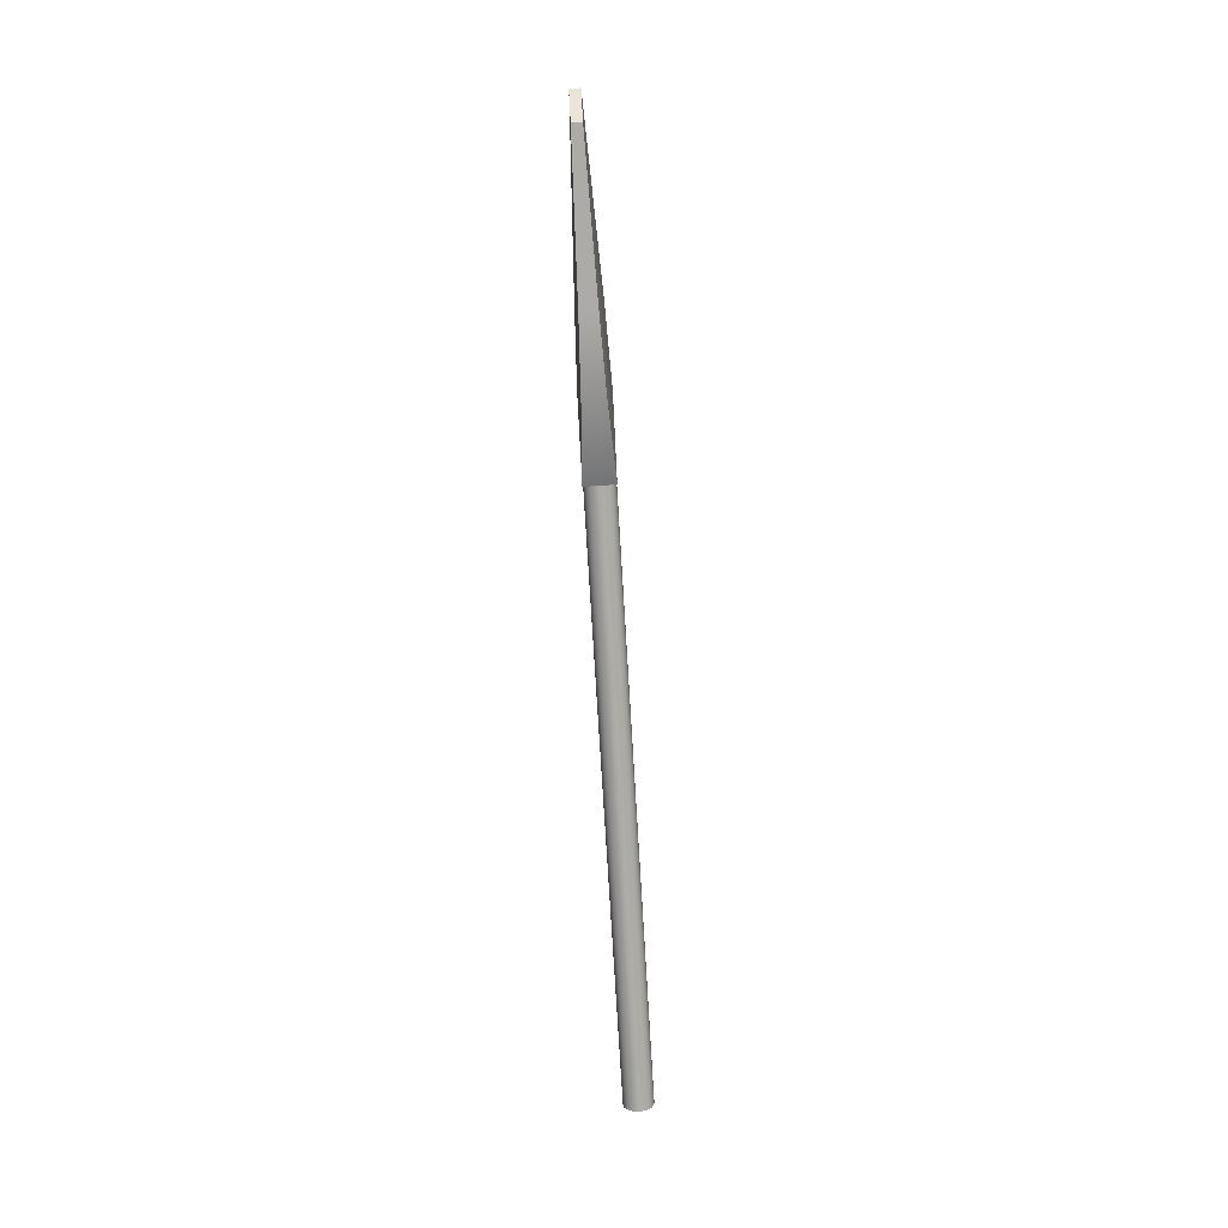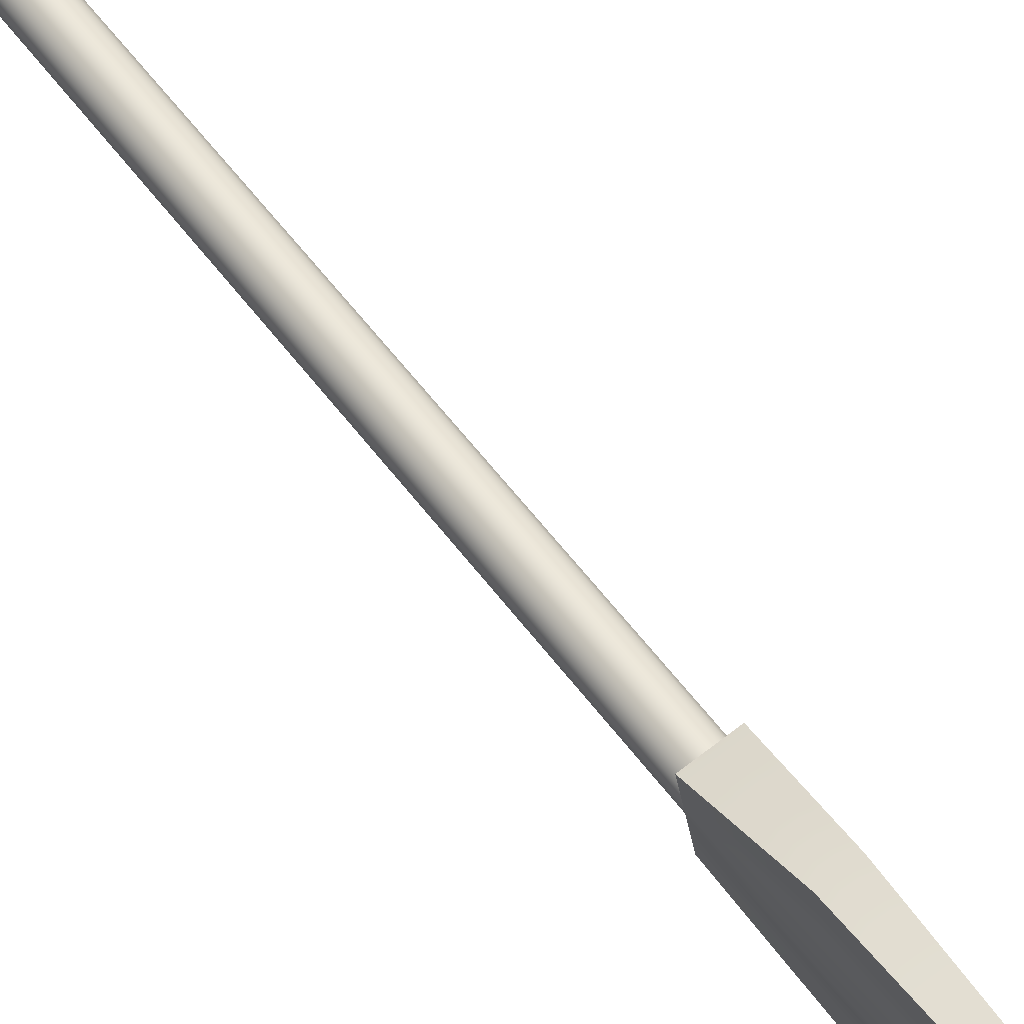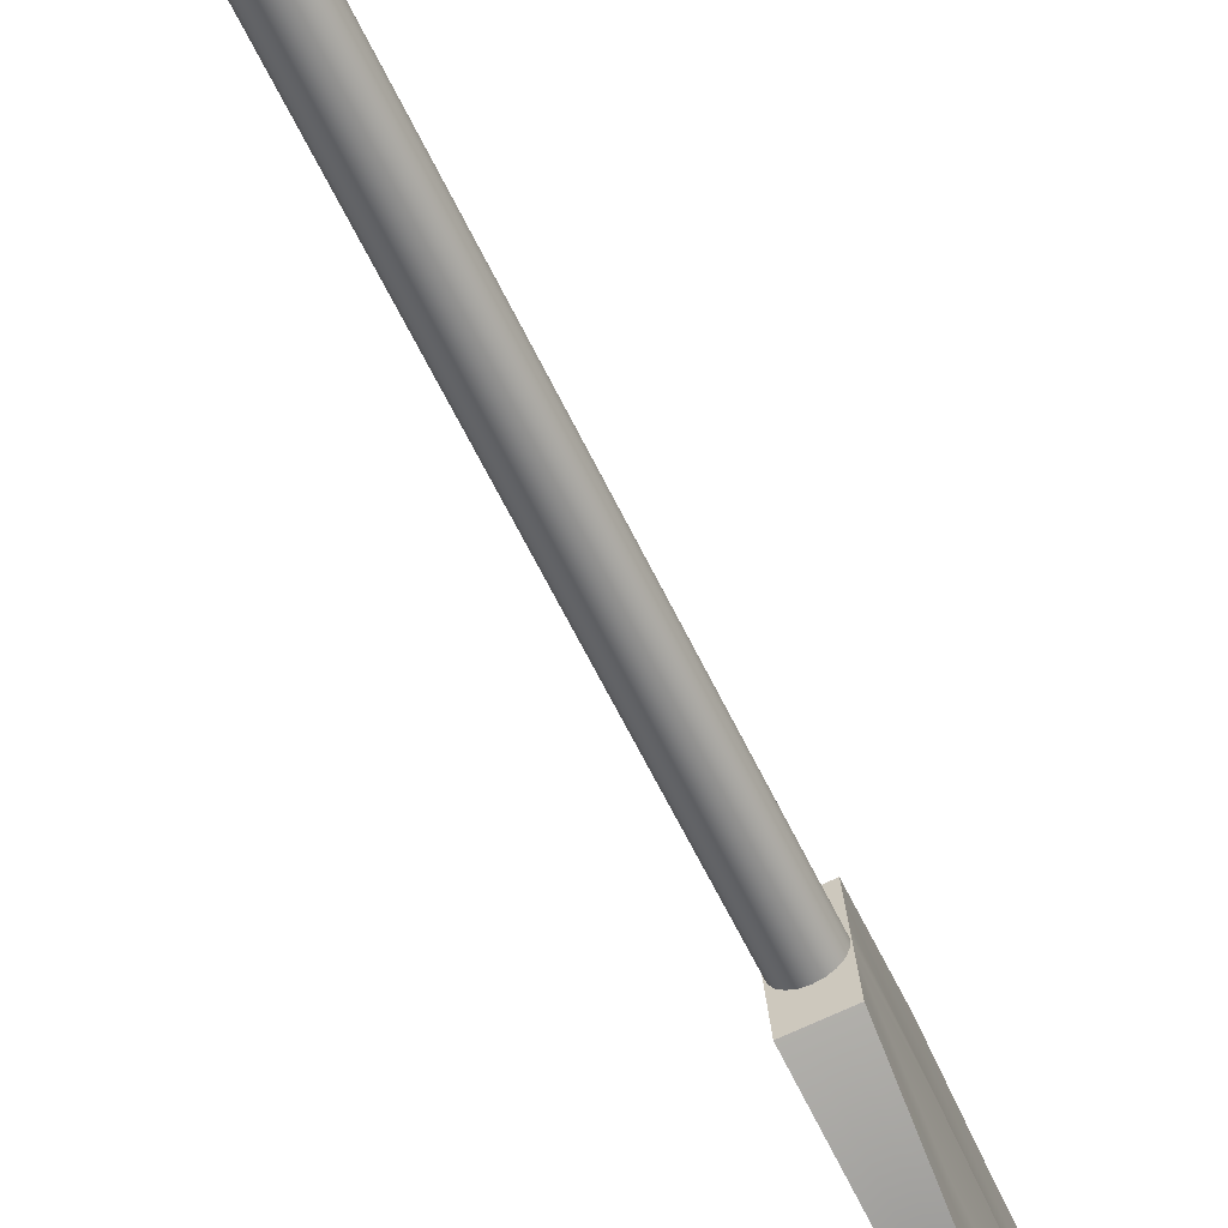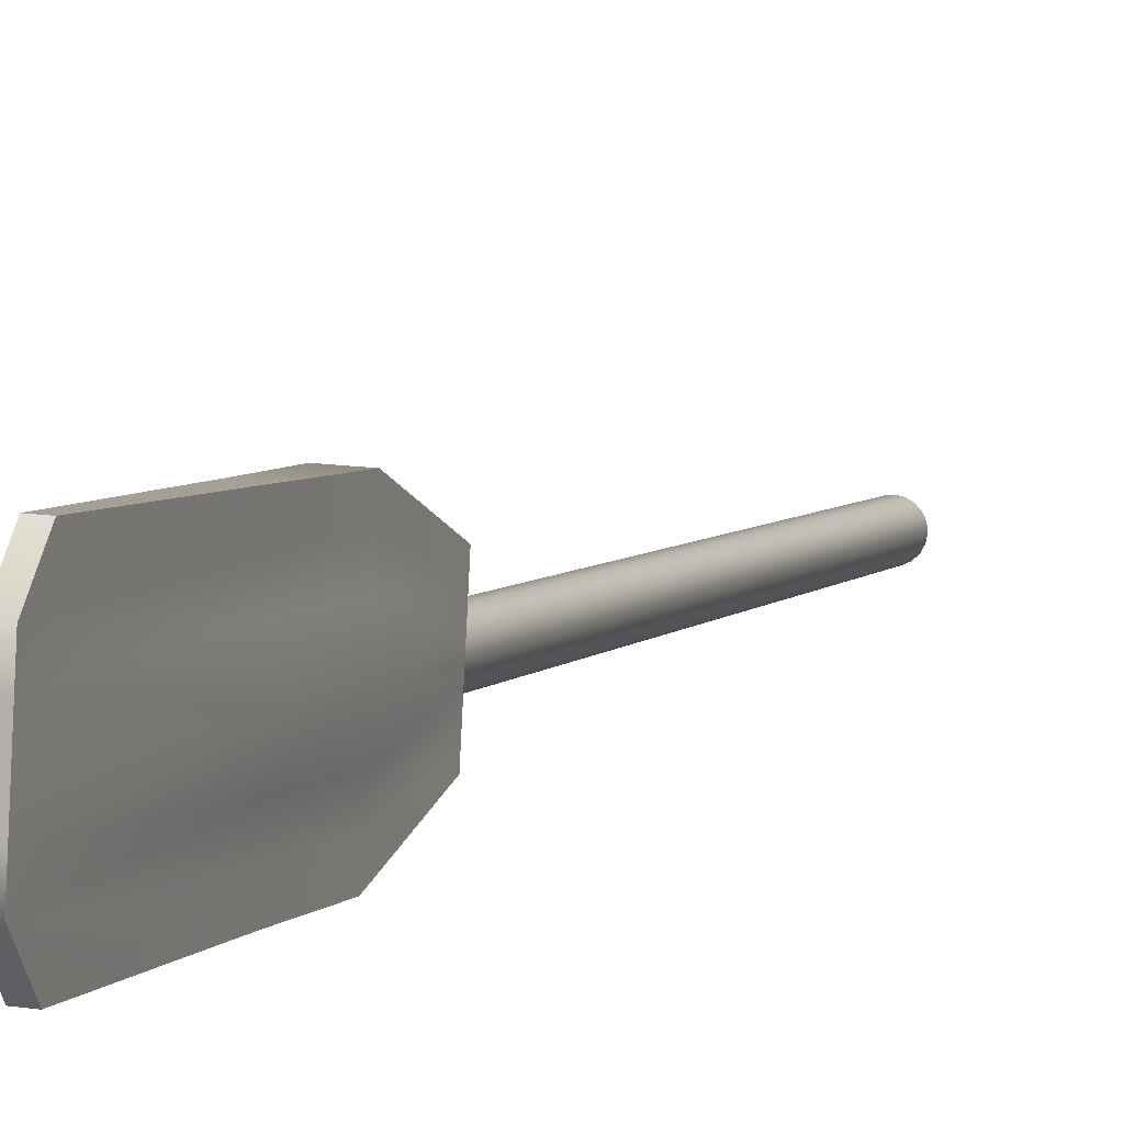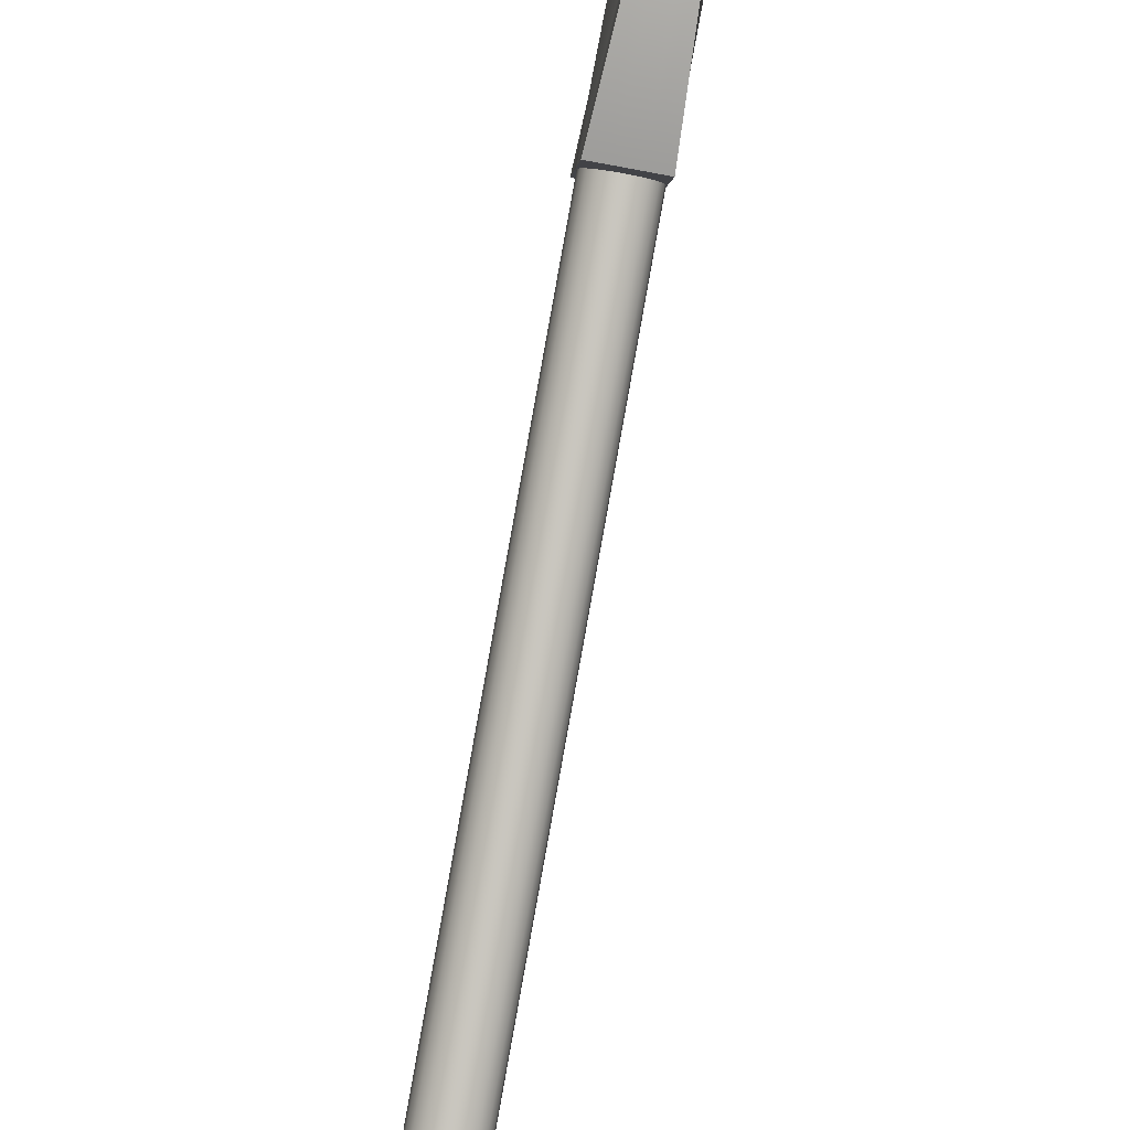
<metadata>
{"format":"obj","ext":"obj","renderer":"f3d","projection":"perspective","resolution":1024,"background":"white","views":[{"elev":25.1,"azim":179.3,"up":"+Y"},{"elev":71.7,"azim":139.5,"up":"+Z"},{"elev":-71.1,"azim":22.0,"up":"+Z"},{"elev":16.3,"azim":-165.4,"up":"+Z"},{"elev":-79.5,"azim":166.2,"up":"+Z"}]}
</metadata>
<code>
g default
v -0.3393 -4.977 -1.212
v -0.3843 -4.979 -1.188
v -0.4201 -4.985 -1.153
v -0.443 -4.992 -1.109
v -0.4509 -5.002 -1.059
v -0.443 -5.012 -1.01
v -0.4201 -5.022 -0.9665
v -0.3843 -5.032 -0.9318
v -0.3393 -5.039 -0.9098
v -0.2893 -5.043 -0.9026
v -0.2394 -5.044 -0.911
v -0.1944 -5.042 -0.934
v -0.1586 -5.037 -0.9695
v -0.1357 -5.03 -1.014
v -0.1277 -5.02 -1.063
v -0.1357 -5.01 -1.112
v -0.1586 -4.999 -1.156
v -0.1944 -4.99 -1.191
v -0.2394 -4.983 -1.213
v -0.2893 -4.979 -1.22
v -0.2134 -2.84 -0.7775
v -0.2585 -2.842 -0.7545
v -0.2942 -2.847 -0.719
v -0.3172 -2.855 -0.6745
v -0.3251 -2.864 -0.6254
v -0.3172 -2.874 -0.5764
v -0.2942 -2.885 -0.5325
v -0.2585 -2.894 -0.4978
v -0.2134 -2.901 -0.4758
v -0.1635 -2.905 -0.4686
v -0.1135 -2.907 -0.4769
v -0.06848 -2.905 -0.5
v -0.03273 -2.9 -0.5355
v -0.00978 -2.892 -0.58
v -0.001869 -2.882 -0.6291
v -0.00978 -2.872 -0.678
v -0.03273 -2.862 -0.722
v -0.06848 -2.853 -0.7566
v -0.1135 -2.845 -0.7787
v -0.1635 -2.841 -0.7858
v -0.08753 -0.702 -0.3435
v -0.1326 -0.7041 -0.3204
v -0.1683 -0.7092 -0.2849
v -0.1913 -0.7168 -0.2404
v -0.1992 -0.7263 -0.1913
v -0.1913 -0.7367 -0.1424
v -0.1683 -0.747 -0.09843
v -0.1326 -0.7562 -0.06376
v -0.08753 -0.7633 -0.04174
v -0.0376 -0.7677 -0.03455
v 0.01234 -0.7689 -0.04288
v 0.05739 -0.7669 -0.06593
v 0.09314 -0.7618 -0.1014
v 0.1161 -0.7541 -0.1459
v 0.124 -0.7446 -0.195
v 0.1161 -0.7342 -0.244
v 0.09314 -0.7239 -0.2879
v 0.05739 -0.7148 -0.3226
v 0.01234 -0.7077 -0.3446
v -0.0376 -0.7033 -0.3518
v 0.03834 1.436 0.09057
v -0.006706 1.434 0.1136
v -0.04246 1.429 0.1491
v -0.06541 1.421 0.1936
v -0.07332 1.411 0.2427
v -0.06541 1.401 0.2916
v -0.04246 1.391 0.3356
v -0.006706 1.382 0.3703
v 0.03834 1.374 0.3923
v 0.08828 1.37 0.3995
v 0.1382 1.369 0.3912
v 0.1833 1.371 0.3681
v 0.219 1.376 0.3326
v 0.242 1.384 0.2881
v 0.2499 1.393 0.239
v 0.242 1.403 0.1901
v 0.219 1.414 0.1461
v 0.1833 1.423 0.1114
v 0.1382 1.43 0.08942
v 0.08828 1.434 0.08223
v -0.2893 -5.011 -1.061
v 0.08828 1.402 0.2409
v 0.254 1.298 0.6242
v 0.254 1.324 0.4929
v 0.254 1.359 0.3229
v 0.254 1.377 0.2357
v 0.254 1.394 0.1498
v 0.254 1.427 -0.01107
v 0.254 1.454 -0.1431
v 0.2564 2.059 1.086
v 0.2564 2.1 0.8822
v 0.2564 2.141 0.6784
v 0.2962 2.195 0.4018
v 0.2564 2.254 0.1232
v 0.2564 2.295 -0.08054
v 0.2564 2.337 -0.2843
v 0.2766 2.878 1.252
v 0.2766 2.92 1.049
v 0.2766 2.961 0.8449
v 0.3164 3.015 0.5683
v 0.2766 3.074 0.2897
v 0.2766 3.115 0.0859
v 0.2766 3.157 -0.1179
v 0.336 4.538 1.59
v 0.3502 4.836 1.362
v 0.3502 4.877 1.159
v 0.3502 4.918 0.9548
v 0.3502 4.96 0.751
v 0.3502 5.001 0.5473
v 0.3333 4.772 0.2002
v 0.2995 4.54 1.591
v 0.3137 4.838 1.363
v 0.3137 4.879 1.159
v 0.3137 4.92 0.9552
v 0.3137 4.962 0.7514
v 0.3137 5.003 0.5477
v 0.2968 4.774 0.2006
v 0.263 4.542 1.591
v 0.2773 4.84 1.363
v 0.2773 4.881 1.159
v 0.2773 4.923 0.9556
v 0.2773 4.964 0.7519
v 0.2773 5.005 0.5481
v 0.2603 4.776 0.201
v 0.2266 4.544 1.591
v 0.2408 4.842 1.364
v 0.2408 4.883 1.16
v 0.2408 4.925 0.956
v 0.2408 4.966 0.7523
v 0.2408 5.007 0.5485
v 0.2238 4.778 0.2014
v 0.09073 2.889 1.254
v 0.09073 2.93 1.051
v 0.09073 2.972 0.847
v 0.03534 3.031 0.5715
v 0.09073 3.084 0.2918
v 0.09073 3.126 0.08804
v 0.09073 3.167 -0.1157
v 0.01458 2.072 1.089
v 0.01458 2.114 0.8849
v 0.01458 2.155 0.6812
v -0.04082 2.214 0.4057
v 0.01458 2.268 0.126
v 0.01457 2.309 -0.07776
v 0.01458 2.35 -0.2815
v -0.07933 1.317 0.628
v -0.07933 1.343 0.4967
v -0.07933 1.378 0.3267
v -0.07933 1.395 0.2395
v -0.07933 1.413 0.1536
v -0.07933 1.446 -0.007248
v -0.07933 1.472 -0.1393
v 0.03177 1.31 0.6267
v 0.03177 1.337 0.4954
v 0.03177 1.371 0.3254
v 0.03177 1.389 0.2382
v 0.03177 1.407 0.1524
v 0.03177 1.439 -0.008522
v 0.03177 1.466 -0.1405
v 0.1429 1.304 0.6254
v 0.1429 1.331 0.4942
v 0.1429 1.365 0.3241
v 0.1429 1.383 0.2369
v 0.1429 1.4 0.1511
v 0.1429 1.433 -0.0098
v 0.1429 1.46 -0.1418
v 0.09519 2.346 -0.2824
v 0.1758 2.341 -0.2834
v 0.1527 3.164 -0.1164
v 0.2147 3.16 -0.1171
v 0.09519 2.068 1.088
v 0.1758 2.063 1.087
v 0.1527 2.885 1.254
v 0.2147 2.882 1.253
g PalaCaer:pCylinder2
f 1 2 21
f 21 2 22
f 2 3 22
f 22 3 23
f 3 4 23
f 23 4 24
f 4 5 24
f 24 5 25
f 5 6 25
f 25 6 26
f 6 7 26
f 26 7 27
f 7 8 27
f 27 8 28
f 8 9 28
f 28 9 29
f 9 10 29
f 29 10 30
f 10 11 30
f 30 11 31
f 11 12 31
f 31 12 32
f 12 13 32
f 32 13 33
f 13 14 33
f 33 14 34
f 14 15 34
f 34 15 35
f 15 16 35
f 35 16 36
f 16 17 36
f 36 17 37
f 17 18 37
f 37 18 38
f 18 19 38
f 38 19 39
f 19 20 39
f 39 20 40
f 20 1 40
f 40 1 21
f 21 22 41
f 41 22 42
f 22 23 42
f 42 23 43
f 23 24 43
f 43 24 44
f 24 25 44
f 44 25 45
f 25 26 45
f 45 26 46
f 26 27 46
f 46 27 47
f 27 28 47
f 47 28 48
f 28 29 48
f 48 29 49
f 29 30 49
f 49 30 50
f 30 31 50
f 50 31 51
f 31 32 51
f 51 32 52
f 32 33 52
f 52 33 53
f 33 34 53
f 53 34 54
f 34 35 54
f 54 35 55
f 35 36 55
f 55 36 56
f 36 37 56
f 56 37 57
f 37 38 57
f 57 38 58
f 38 39 58
f 58 39 59
f 39 40 59
f 59 40 60
f 40 21 60
f 60 21 41
f 41 42 61
f 61 42 62
f 42 43 62
f 62 43 63
f 43 44 63
f 63 44 64
f 44 45 64
f 64 45 65
f 45 46 65
f 65 46 66
f 46 47 66
f 66 47 67
f 47 48 67
f 67 48 68
f 48 49 68
f 68 49 69
f 49 50 69
f 69 50 70
f 50 51 70
f 70 51 71
f 51 52 71
f 71 52 72
f 52 53 72
f 72 53 73
f 53 54 73
f 73 54 74
f 54 55 74
f 74 55 75
f 55 56 75
f 75 56 76
f 56 57 76
f 76 57 77
f 57 58 77
f 77 58 78
f 58 59 78
f 78 59 79
f 59 60 79
f 79 60 80
f 60 41 80
f 80 41 61
f 2 1 81
f 3 2 81
f 4 3 81
f 5 4 81
f 6 5 81
f 7 6 81
f 8 7 81
f 9 8 81
f 10 9 81
f 11 10 81
f 12 11 81
f 13 12 81
f 14 13 81
f 15 14 81
f 16 15 81
f 17 16 81
f 18 17 81
f 19 18 81
f 20 19 81
f 1 20 81
f 61 62 82
f 62 63 82
f 63 64 82
f 64 65 82
f 65 66 82
f 66 67 82
f 67 68 82
f 68 69 82
f 69 70 82
f 70 71 82
f 71 72 82
f 72 73 82
f 73 74 82
f 74 75 82
f 75 76 82
f 76 77 82
f 77 78 82
f 78 79 82
f 79 80 82
f 80 61 82
f 84 91 83
f 83 91 90
f 85 92 84
f 84 92 91
f 86 93 85
f 85 93 92
f 86 87 93
f 93 87 94
f 87 88 94
f 94 88 95
f 88 89 95
f 95 89 96
f 90 91 97
f 97 91 98
f 91 92 98
f 98 92 99
f 92 93 99
f 99 93 100
f 93 94 100
f 100 94 101
f 94 95 101
f 101 95 102
f 95 96 102
f 102 96 103
f 97 98 104
f 104 98 105
f 98 99 105
f 105 99 106
f 99 100 106
f 106 100 107
f 101 108 100
f 100 108 107
f 102 109 101
f 101 109 108
f 103 110 102
f 102 110 109
f 104 105 111
f 111 105 112
f 105 106 112
f 112 106 113
f 106 107 113
f 113 107 114
f 107 108 114
f 114 108 115
f 108 109 115
f 115 109 116
f 109 110 116
f 116 110 117
f 111 112 118
f 118 112 119
f 112 113 119
f 119 113 120
f 113 114 120
f 120 114 121
f 114 115 121
f 121 115 122
f 115 116 122
f 122 116 123
f 116 117 123
f 123 117 124
f 118 119 125
f 125 119 126
f 119 120 126
f 126 120 127
f 120 121 127
f 127 121 128
f 121 122 128
f 128 122 129
f 122 123 129
f 129 123 130
f 123 124 130
f 130 124 131
f 126 133 125
f 125 133 132
f 127 134 126
f 126 134 133
f 128 135 127
f 127 135 134
f 128 129 135
f 135 129 136
f 129 130 136
f 136 130 137
f 130 131 137
f 137 131 138
f 132 133 139
f 139 133 140
f 133 134 140
f 140 134 141
f 134 135 141
f 141 135 142
f 135 136 142
f 142 136 143
f 136 137 143
f 143 137 144
f 137 138 144
f 144 138 145
f 139 140 146
f 146 140 147
f 140 141 147
f 147 141 148
f 141 142 148
f 148 142 149
f 143 150 142
f 142 150 149
f 144 151 143
f 143 151 150
f 145 152 144
f 144 152 151
f 146 147 153
f 153 147 154
f 147 148 154
f 154 148 155
f 148 149 155
f 155 149 156
f 149 150 156
f 156 150 157
f 150 151 157
f 157 151 158
f 151 152 158
f 158 152 159
f 153 154 160
f 160 154 161
f 154 155 161
f 161 155 162
f 155 156 162
f 162 156 163
f 156 157 163
f 163 157 164
f 157 158 164
f 164 158 165
f 158 159 165
f 165 159 166
f 160 161 83
f 83 161 84
f 161 162 84
f 84 162 85
f 162 163 85
f 85 163 86
f 163 164 86
f 86 164 87
f 164 165 87
f 87 165 88
f 165 166 88
f 88 166 89
f 152 145 159
f 159 145 167
f 166 159 168
f 168 159 167
f 89 166 96
f 96 166 168
f 145 138 167
f 167 138 169
f 168 167 170
f 170 167 169
f 96 168 103
f 103 168 170
f 138 131 169
f 169 131 124
f 170 169 117
f 117 169 124
f 103 170 110
f 110 170 117
f 146 153 139
f 139 153 171
f 153 160 171
f 171 160 172
f 83 90 160
f 160 90 172
f 139 171 132
f 132 171 173
f 171 172 173
f 173 172 174
f 90 97 172
f 172 97 174
f 132 173 125
f 125 173 118
f 173 174 118
f 118 174 111
f 97 104 174
f 174 104 111

</code>
